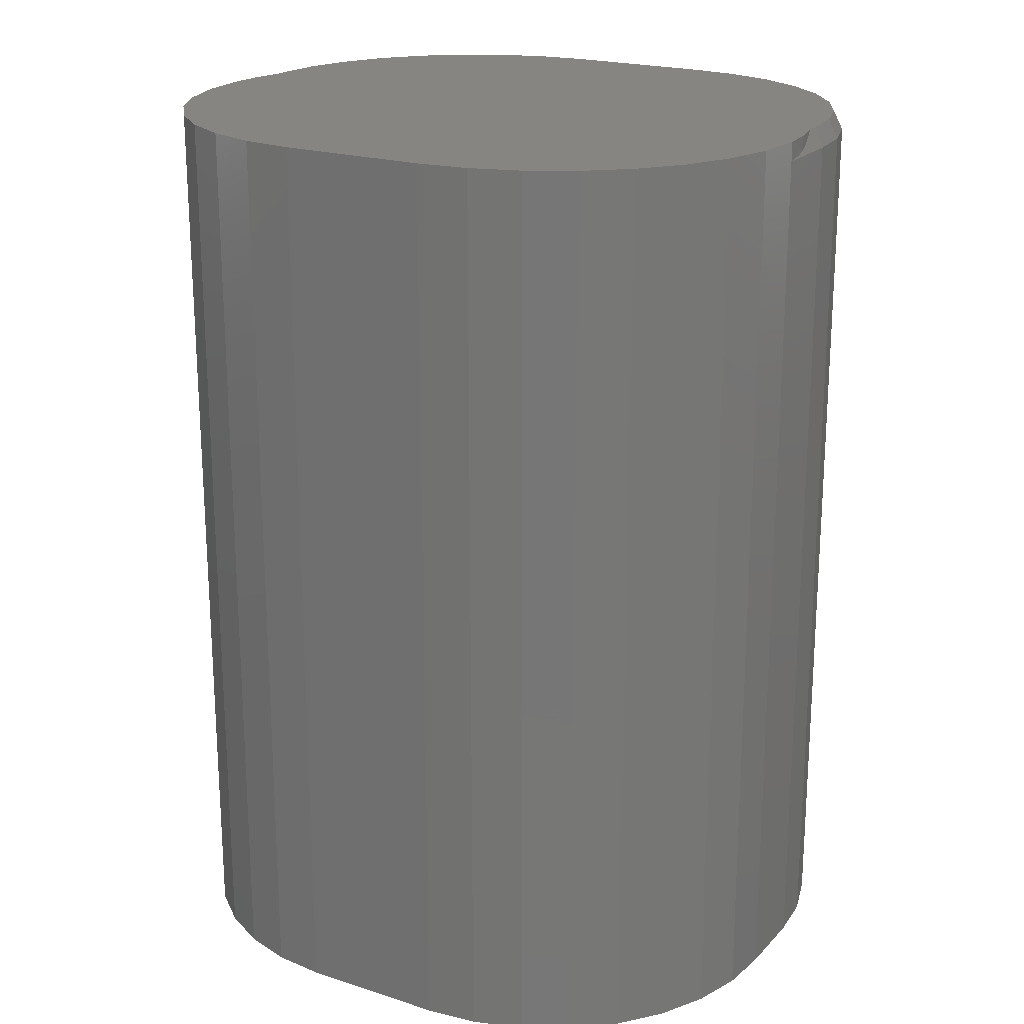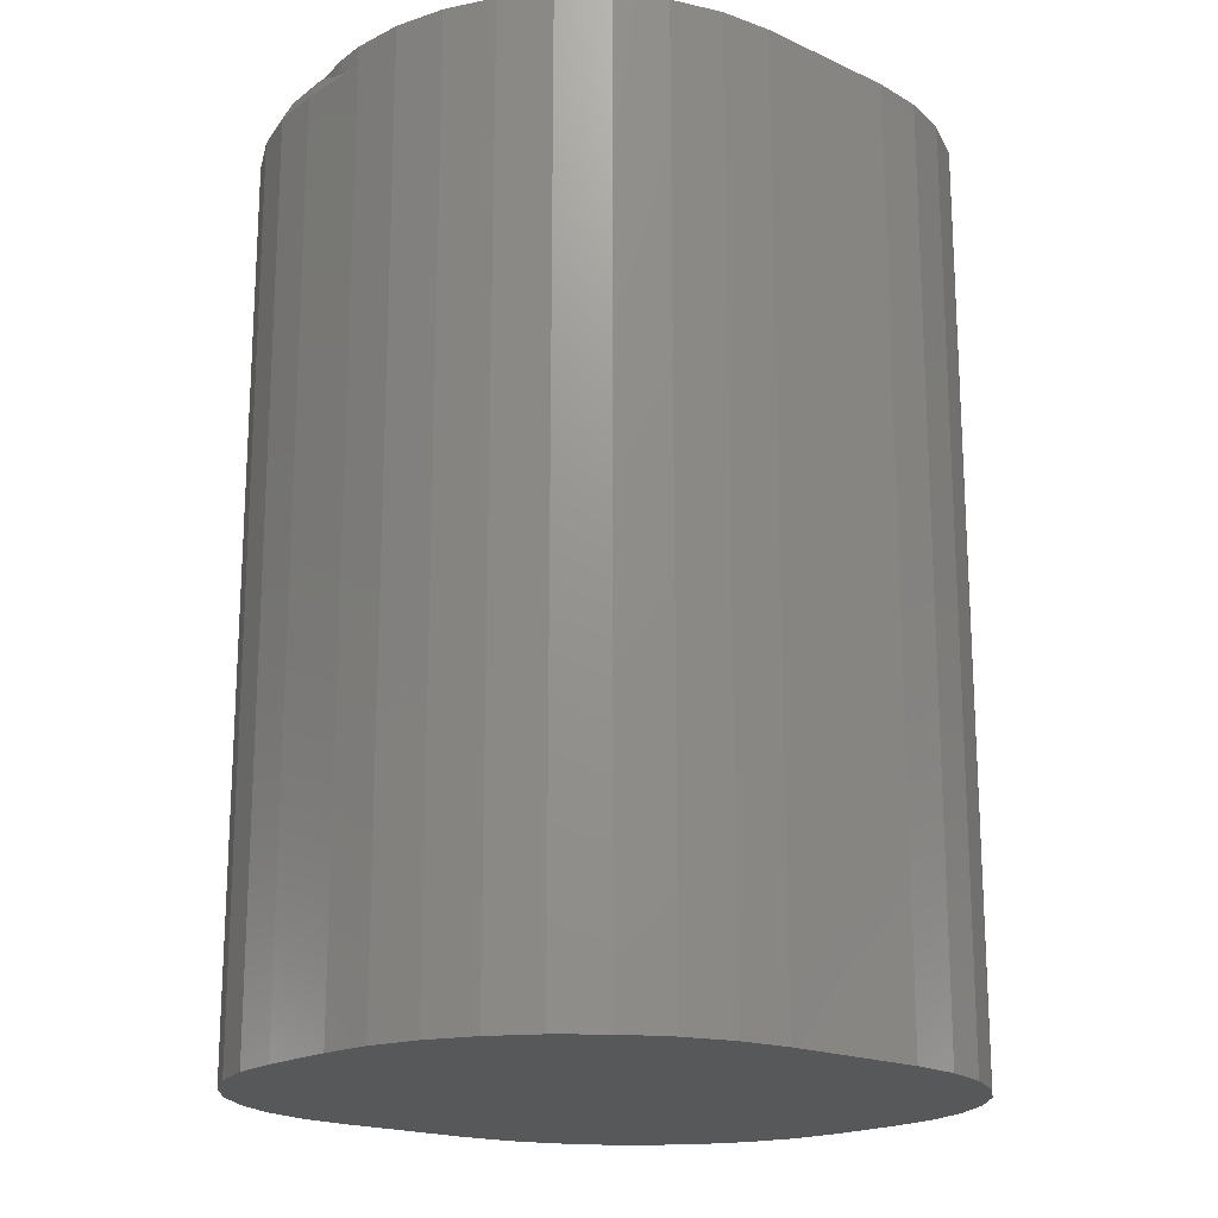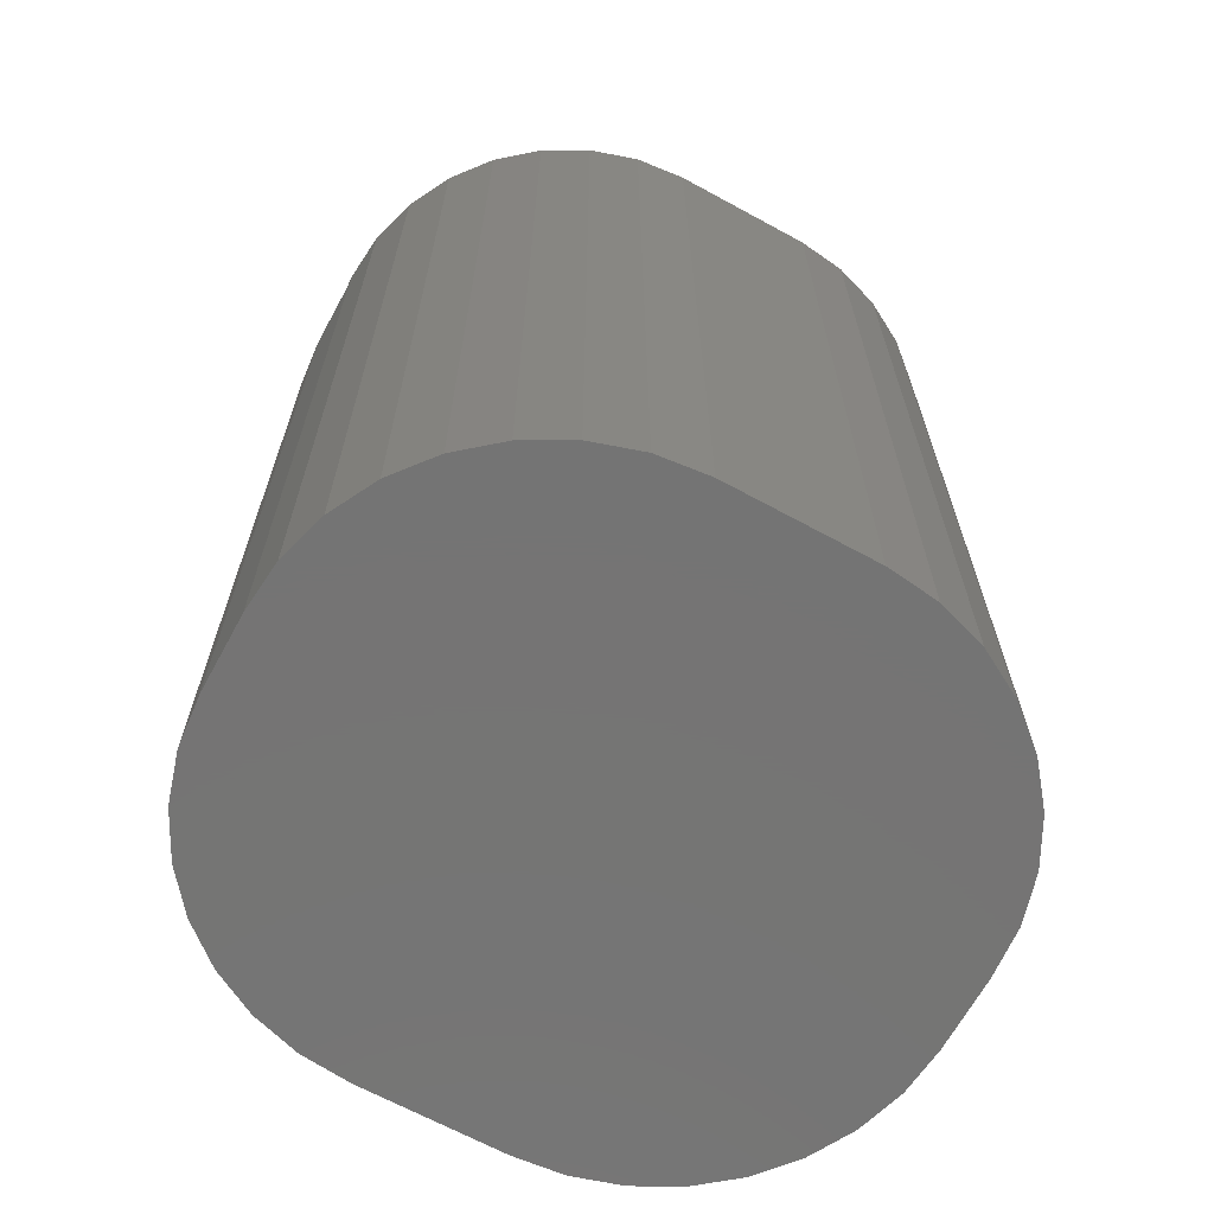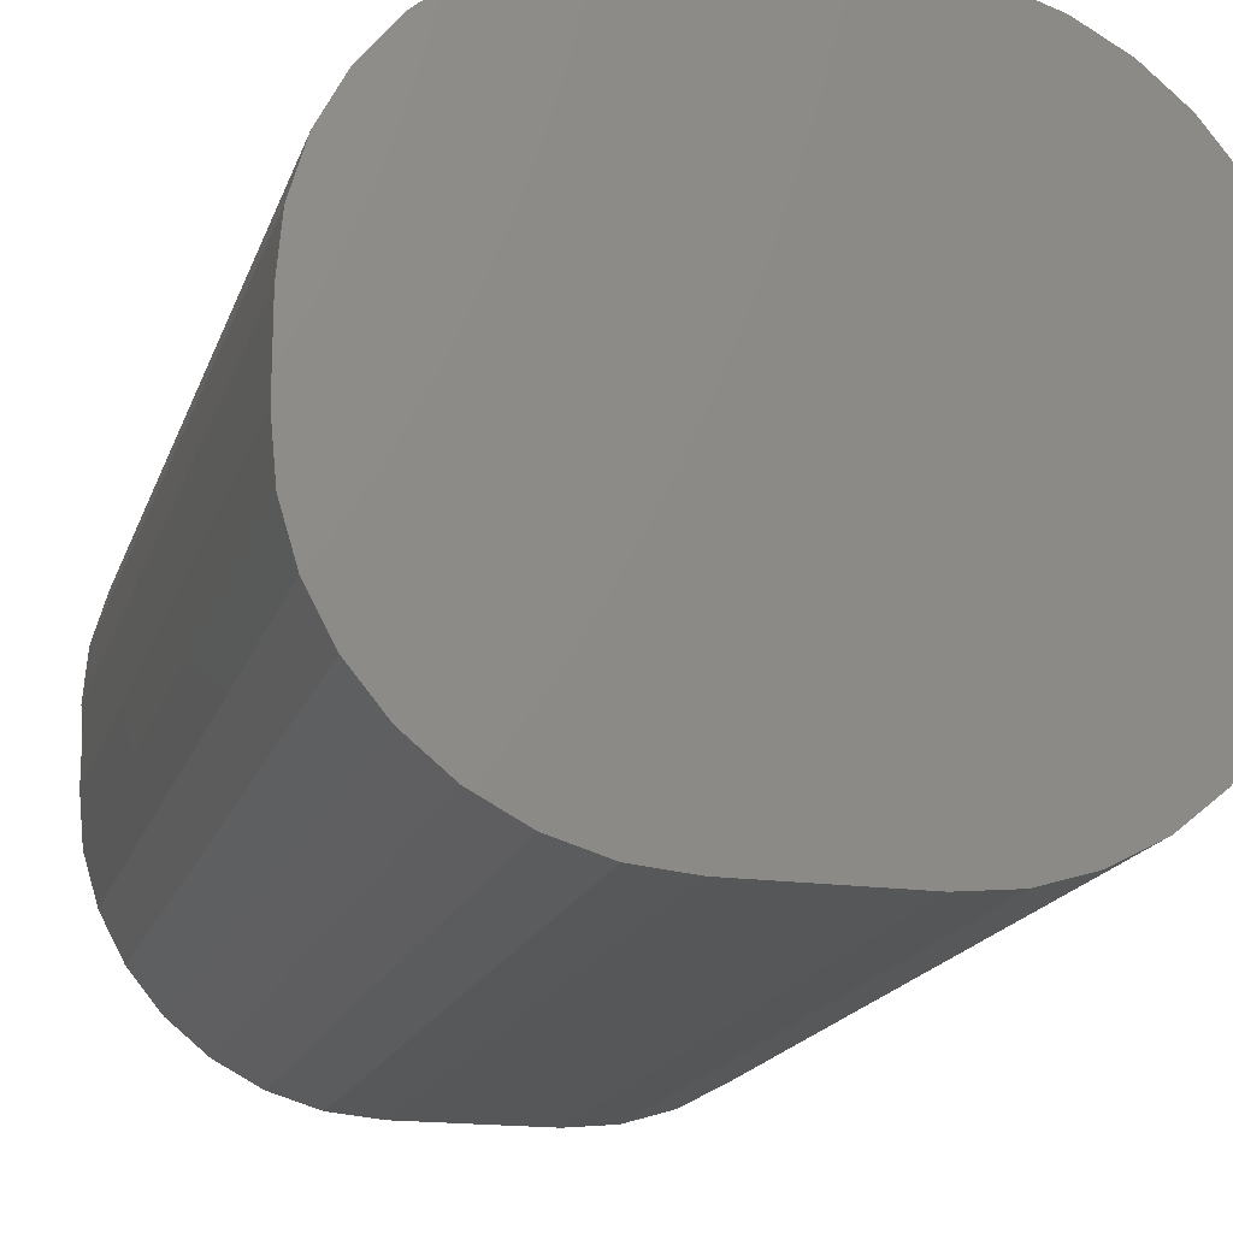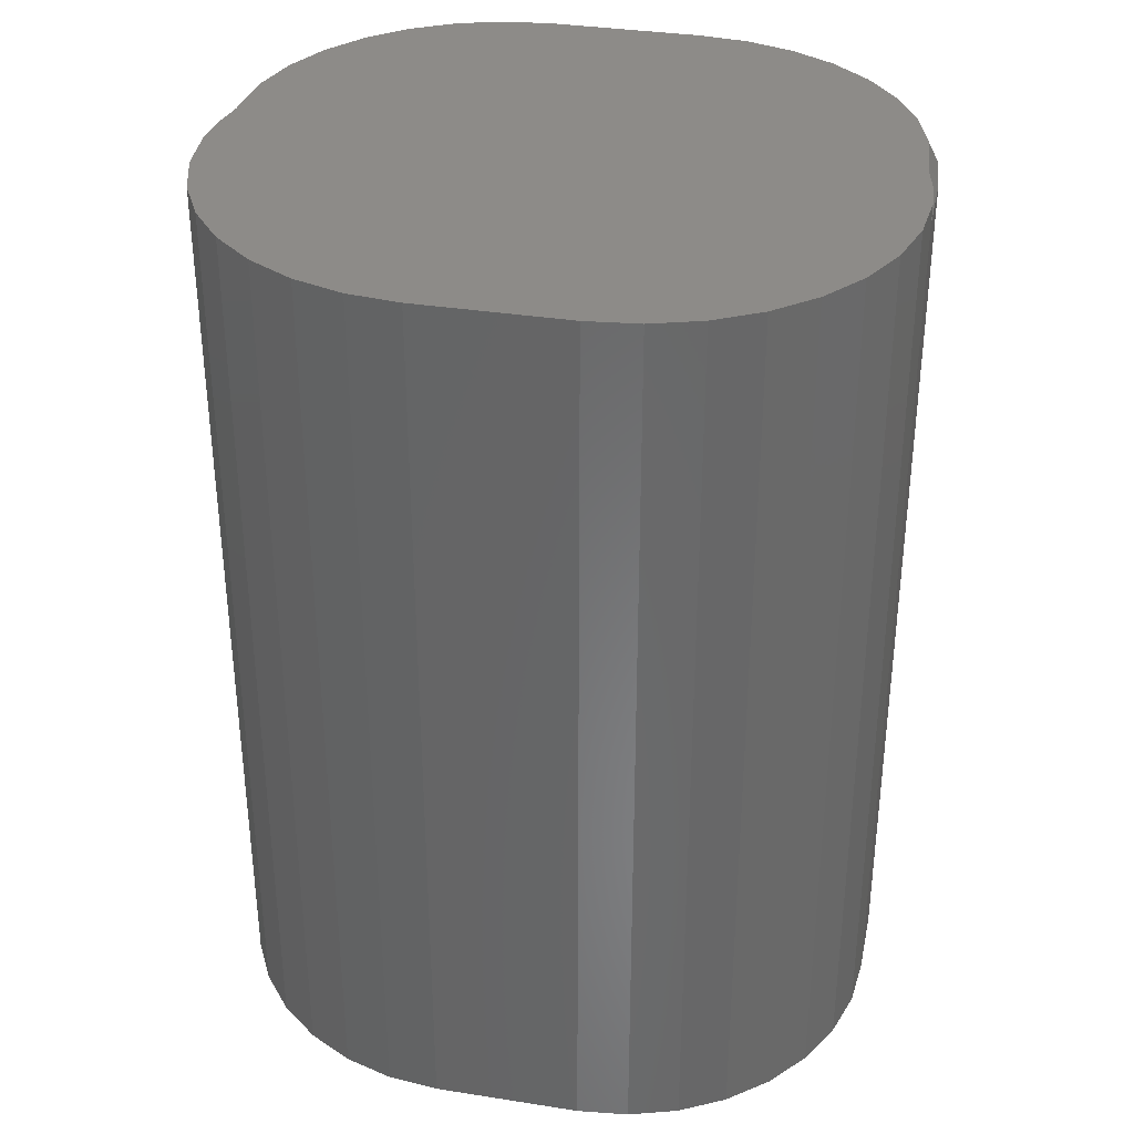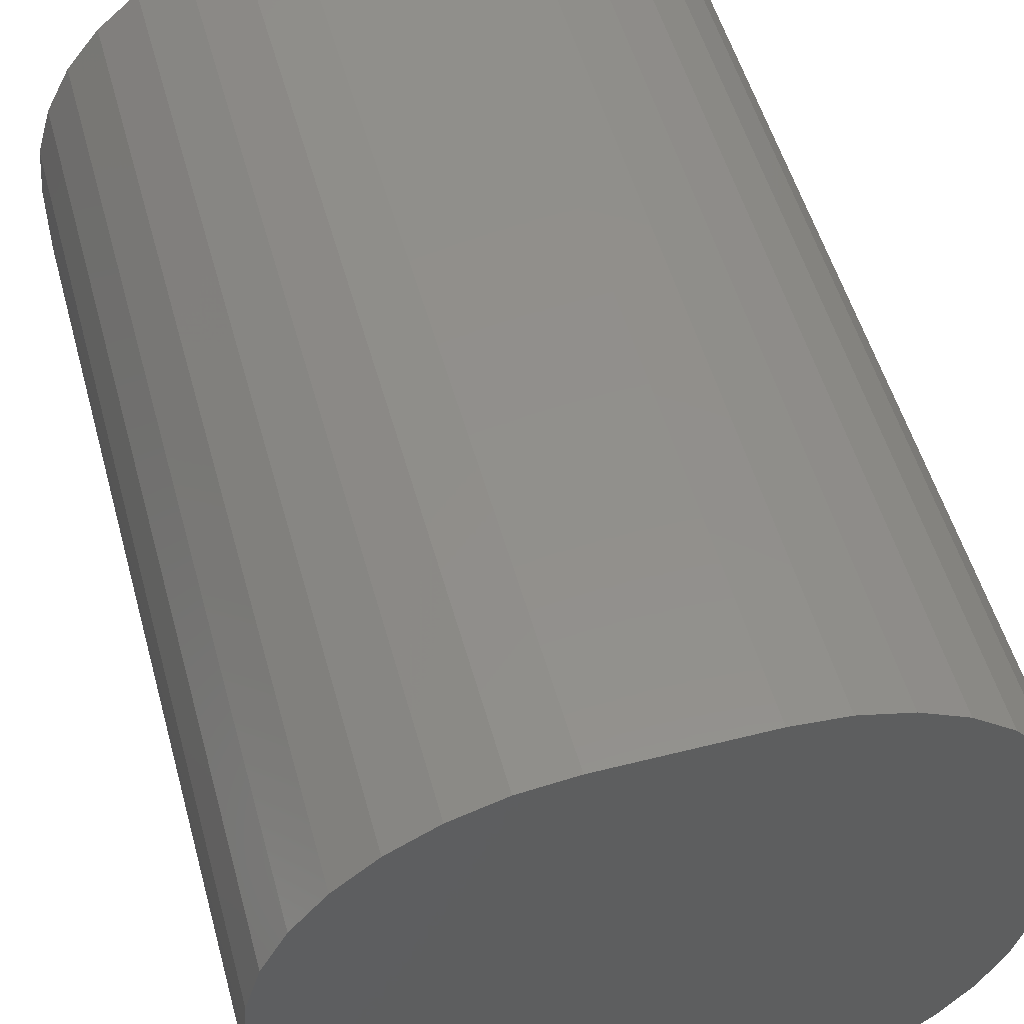
<metadata>
{"format":"stl","ext":"stl","renderer":"f3d","projection":"perspective","resolution":1024,"background":"white","views":[{"elev":20.8,"azim":30.2,"up":"+Y"},{"elev":-18.6,"azim":-41.2,"up":"+Y"},{"elev":-66.8,"azim":-28.7,"up":"+Y"},{"elev":-17.6,"azim":-15.5,"up":"+Z"},{"elev":34.9,"azim":11.8,"up":"+Y"},{"elev":52.5,"azim":164.7,"up":"+Z"}]}
</metadata>
<code>
# stl→obj: 102 verts, 200 faces
v -0.002146 6.246e-17 0.2544
v -0.001997 -0.01163 0.2555
v -0.003513 -0.0086 0.2461
v -0.007812 6.037e-17 0.2273
v 3.877e-18 6.423e-17 0.2821
v -0.003586 8.126e-17 0.3242
v 5.612e-18 -0.01562 0.2821
v -0.0008873 -0.01385 0.2652
v -0.213 6.781e-17 0.5008
v -0.213 -0.75 0.5008
v -0.1709 7.222e-17 0.4961
v -0.1709 -0.75 0.4961
v -0.1306 7.599e-17 0.4833
v -0.1306 -0.75 0.4833
v -0.09355 7.897e-17 0.4628
v -0.09355 -0.75 0.4628
v -0.06119 8.104e-17 0.4356
v -0.06119 -0.75 0.4356
v -0.03478 8.214e-17 0.4025
v -0.03478 -0.75 0.4025
v -0.01533 8.221e-17 0.3649
v -0.01533 -0.75 0.3649
v -0.003586 -0.75 0.3242
v 1.149e-16 -0.75 0.2821
v -0.5391 1.295e-18 0.2273
v -0.5434 -0.0086 0.2461
v -0.5447 2.22e-18 0.2544
v -0.5449 -0.01163 0.2555
v -0.546 -0.01385 0.2652
v -0.5469 -0.75 0.2821
v -0.5433 -0.75 0.3242
v -0.5469 -0.01562 0.2821
v -0.5469 3.515e-18 0.2821
v -0.5433 -2.139e-17 0.3242
v -0.5315 -1.783e-17 0.3649
v -0.5315 -0.75 0.3649
v -0.5121 -1.358e-17 0.4025
v -0.5121 -0.75 0.4025
v -0.4857 -8.812e-18 0.4356
v -0.4857 -0.75 0.4356
v -0.4533 -3.706e-18 0.4628
v -0.4533 -0.75 0.4628
v -0.4163 1.543e-18 0.4833
v -0.4163 -0.75 0.4833
v -0.3759 6.733e-18 0.4961
v -0.3759 -0.75 0.4961
v -0.3339 3.931e-17 0.5008
v -0.3339 -0.75 0.5008
v -0.3739 8.032e-18 0.01751
v -0.173 3.034e-17 0.01751
v -0.3339 1.226e-17 0.01357
v -0.213 2.568e-17 0.01357
v -0.1345 3.526e-17 0.02919
v -0.4124 4.407e-18 0.02919
v -0.4479 1.521e-18 0.04815
v -0.099 4.025e-17 0.04815
v -0.479 -5.145e-19 0.07367
v -0.06791 4.512e-17 0.07366
v -0.5045 -1.621e-18 0.1048
v -0.04239 4.968e-17 0.1048
v -0.5234 -1.757e-18 0.1402
v -0.02343 5.376e-17 0.1402
v -0.5351 -9.17e-19 0.1787
v -0.01176 5.719e-17 0.1787
v -0.5391 8.674e-19 0.2188
v -0.007812 5.985e-17 0.2187
v -0.5469 -0.01562 0.2188
v -0.5469 -0.75 0.2188
v 1.997e-32 -0.01562 0.2188
v 8.327e-17 -0.75 0.2188
v -0.004093 -0.01562 0.1772
v -0.004093 -0.75 0.1772
v -0.01621 -0.01562 0.1372
v -0.01621 -0.75 0.1372
v -0.0359 -0.01562 0.1004
v -0.0359 -0.75 0.1004
v -0.06238 -0.01562 0.06814
v -0.06238 -0.75 0.06814
v -0.09466 -0.01562 0.04165
v -0.09466 -0.75 0.04165
v -0.1315 -0.01562 0.02197
v -0.1315 -0.75 0.02197
v -0.1714 -0.01562 0.009849
v -0.1714 -0.75 0.009849
v -0.213 -0.01562 0.005757
v -0.213 -0.75 0.005757
v -0.3339 -0.01562 0.005757
v -0.3339 -0.75 0.005757
v -0.3754 -0.01562 0.009849
v -0.3754 -0.75 0.009849
v -0.4154 -0.01562 0.02197
v -0.4154 -0.75 0.02197
v -0.4522 -0.01562 0.04165
v -0.4522 -0.75 0.04165
v -0.4845 -0.01562 0.06814
v -0.4845 -0.75 0.06814
v -0.511 -0.01562 0.1004
v -0.511 -0.75 0.1004
v -0.5307 -0.01562 0.1372
v -0.5307 -0.75 0.1372
v -0.5428 -0.01562 0.1772
v -0.5428 -0.75 0.1772
f 1 2 3
f 4 1 3
f 5 6 7
f 5 7 8
f 5 8 2
f 5 2 1
f 9 10 11
f 11 10 12
f 11 12 13
f 13 12 14
f 13 14 15
f 15 14 16
f 15 16 17
f 17 16 18
f 17 18 19
f 19 18 20
f 19 20 21
f 21 20 22
f 21 22 6
f 6 22 23
f 6 23 7
f 7 23 24
f 25 26 27
f 26 28 27
f 27 28 29
f 30 31 32
f 33 27 29
f 33 29 32
f 33 32 31
f 33 31 34
f 34 31 35
f 35 31 36
f 35 36 37
f 37 36 38
f 37 38 39
f 39 38 40
f 39 40 41
f 41 40 42
f 41 42 43
f 43 42 44
f 43 44 45
f 45 44 46
f 45 46 47
f 47 46 48
f 11 45 9
f 45 47 9
f 49 50 51
f 50 52 51
f 50 49 53
f 49 54 53
f 53 54 55
f 53 55 56
f 56 55 57
f 56 57 58
f 58 57 59
f 58 59 60
f 60 59 61
f 60 61 62
f 62 61 63
f 62 63 64
f 64 63 65
f 64 65 66
f 66 65 25
f 66 25 4
f 4 25 27
f 4 27 1
f 1 27 33
f 1 33 5
f 5 33 34
f 5 34 6
f 6 34 35
f 6 35 21
f 21 35 37
f 21 37 19
f 19 37 39
f 19 39 17
f 17 39 41
f 17 41 15
f 15 41 43
f 15 43 13
f 13 43 45
f 13 45 11
f 32 67 30
f 30 67 68
f 69 7 70
f 70 7 24
f 69 70 71
f 71 70 72
f 71 72 73
f 73 72 74
f 73 74 75
f 75 74 76
f 75 76 77
f 77 76 78
f 77 78 79
f 79 78 80
f 79 80 81
f 81 80 82
f 81 82 83
f 83 82 84
f 83 84 85
f 85 84 86
f 87 85 88
f 88 85 86
f 87 88 89
f 89 88 90
f 89 90 91
f 91 90 92
f 91 92 93
f 93 92 94
f 93 94 95
f 95 94 96
f 95 96 97
f 97 96 98
f 97 98 99
f 99 98 100
f 99 100 101
f 101 100 102
f 101 102 67
f 67 102 68
f 67 32 29
f 67 29 28
f 67 28 26
f 67 26 25
f 67 25 65
f 69 66 4
f 69 4 3
f 69 3 2
f 69 2 8
f 69 8 7
f 85 52 83
f 83 52 50
f 83 50 81
f 81 50 53
f 81 53 79
f 79 53 56
f 79 56 77
f 77 56 58
f 77 58 75
f 75 58 60
f 75 60 73
f 73 60 62
f 73 62 71
f 71 62 64
f 71 64 69
f 69 64 66
f 87 51 85
f 85 51 52
f 67 65 101
f 101 65 63
f 101 63 99
f 99 63 61
f 99 61 97
f 97 61 59
f 97 59 95
f 95 59 57
f 95 57 93
f 93 57 55
f 93 55 91
f 91 55 54
f 91 54 89
f 89 54 49
f 89 49 87
f 87 49 51
f 88 86 84
f 10 46 12
f 10 48 46
f 12 46 14
f 14 46 44
f 14 44 16
f 16 44 42
f 16 42 18
f 18 42 40
f 18 40 20
f 20 40 38
f 20 38 22
f 22 38 36
f 22 36 23
f 23 36 31
f 23 31 24
f 24 31 30
f 24 30 70
f 70 30 68
f 70 68 72
f 72 68 102
f 72 102 74
f 74 102 100
f 74 100 76
f 76 100 98
f 76 98 78
f 78 98 96
f 78 96 80
f 80 96 94
f 80 94 82
f 82 94 92
f 82 92 84
f 84 92 90
f 84 90 88
f 9 47 10
f 10 47 48

</code>
